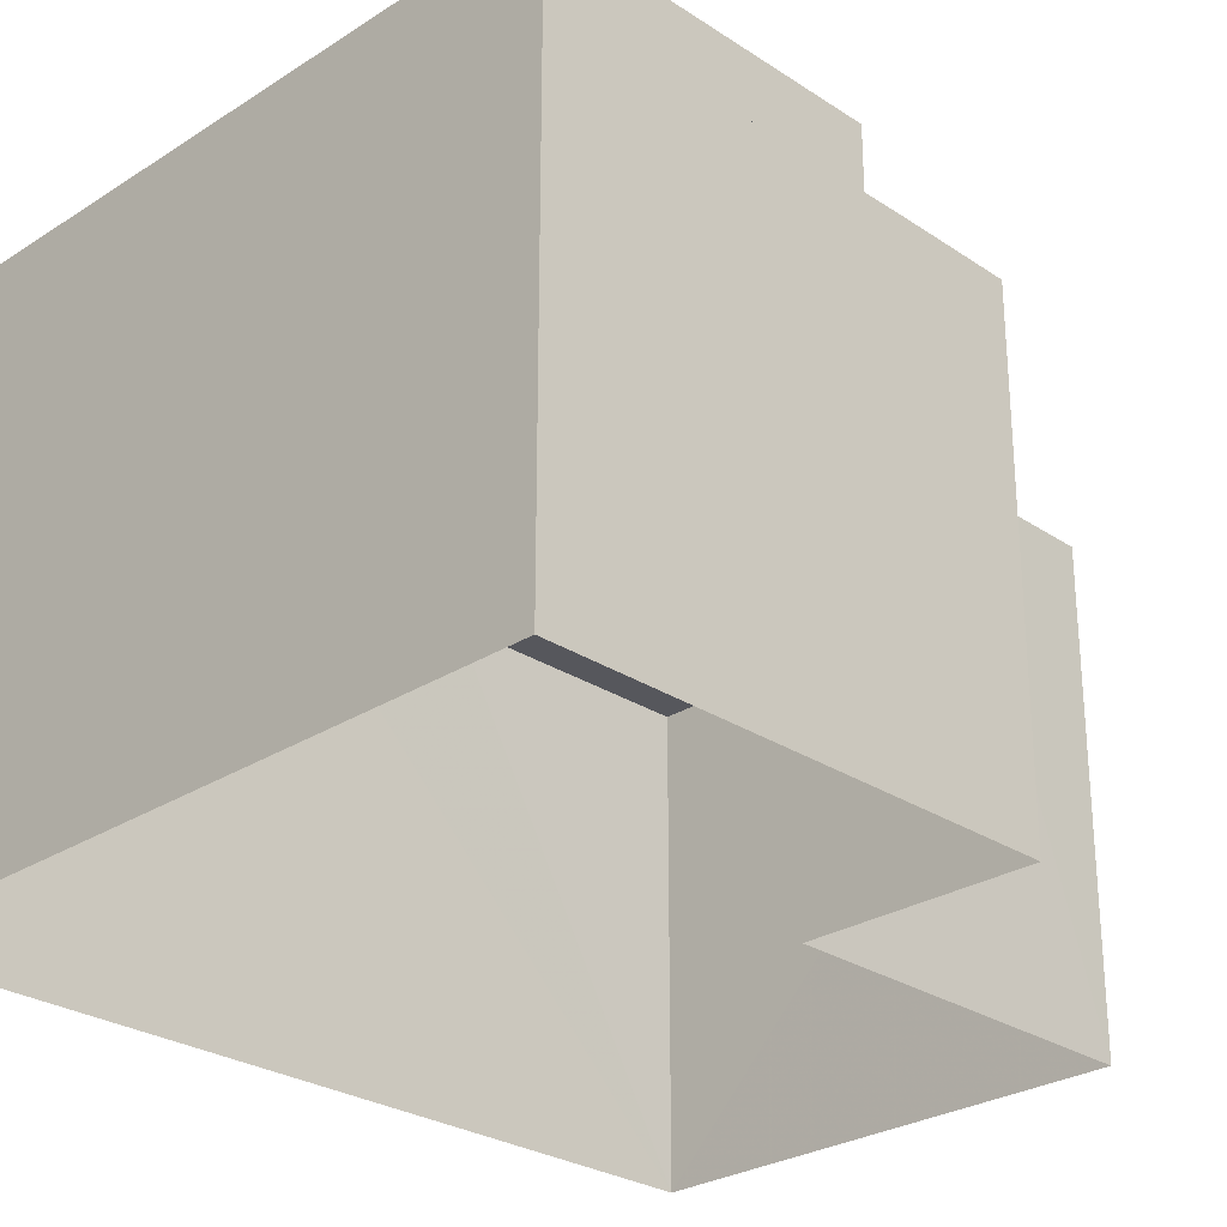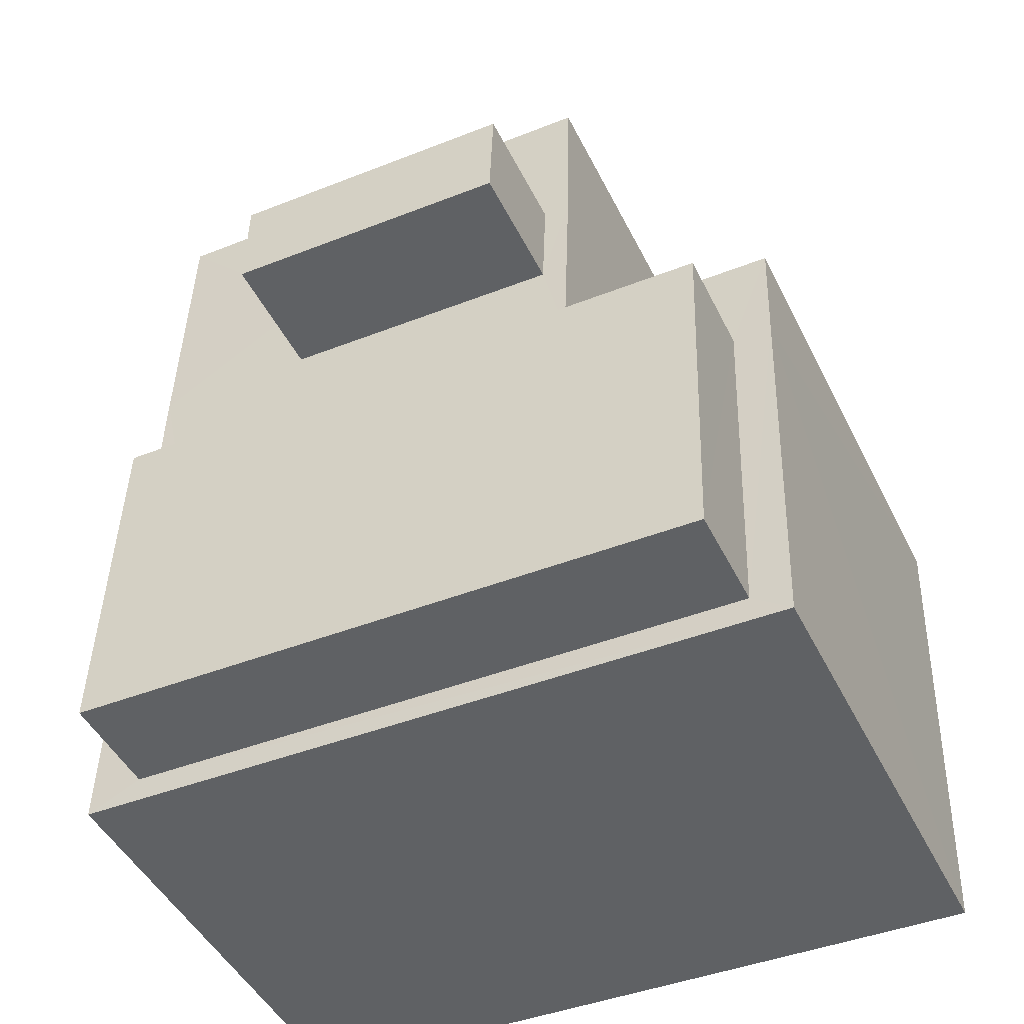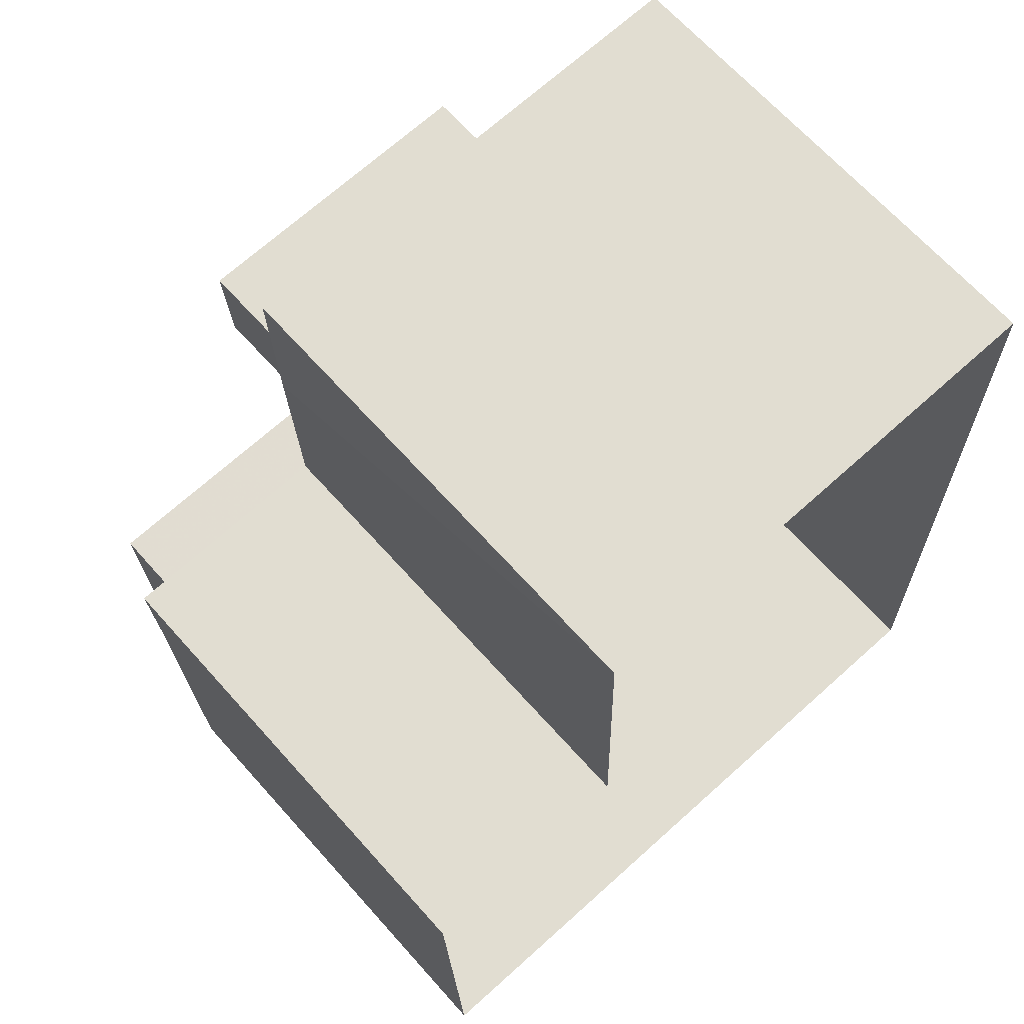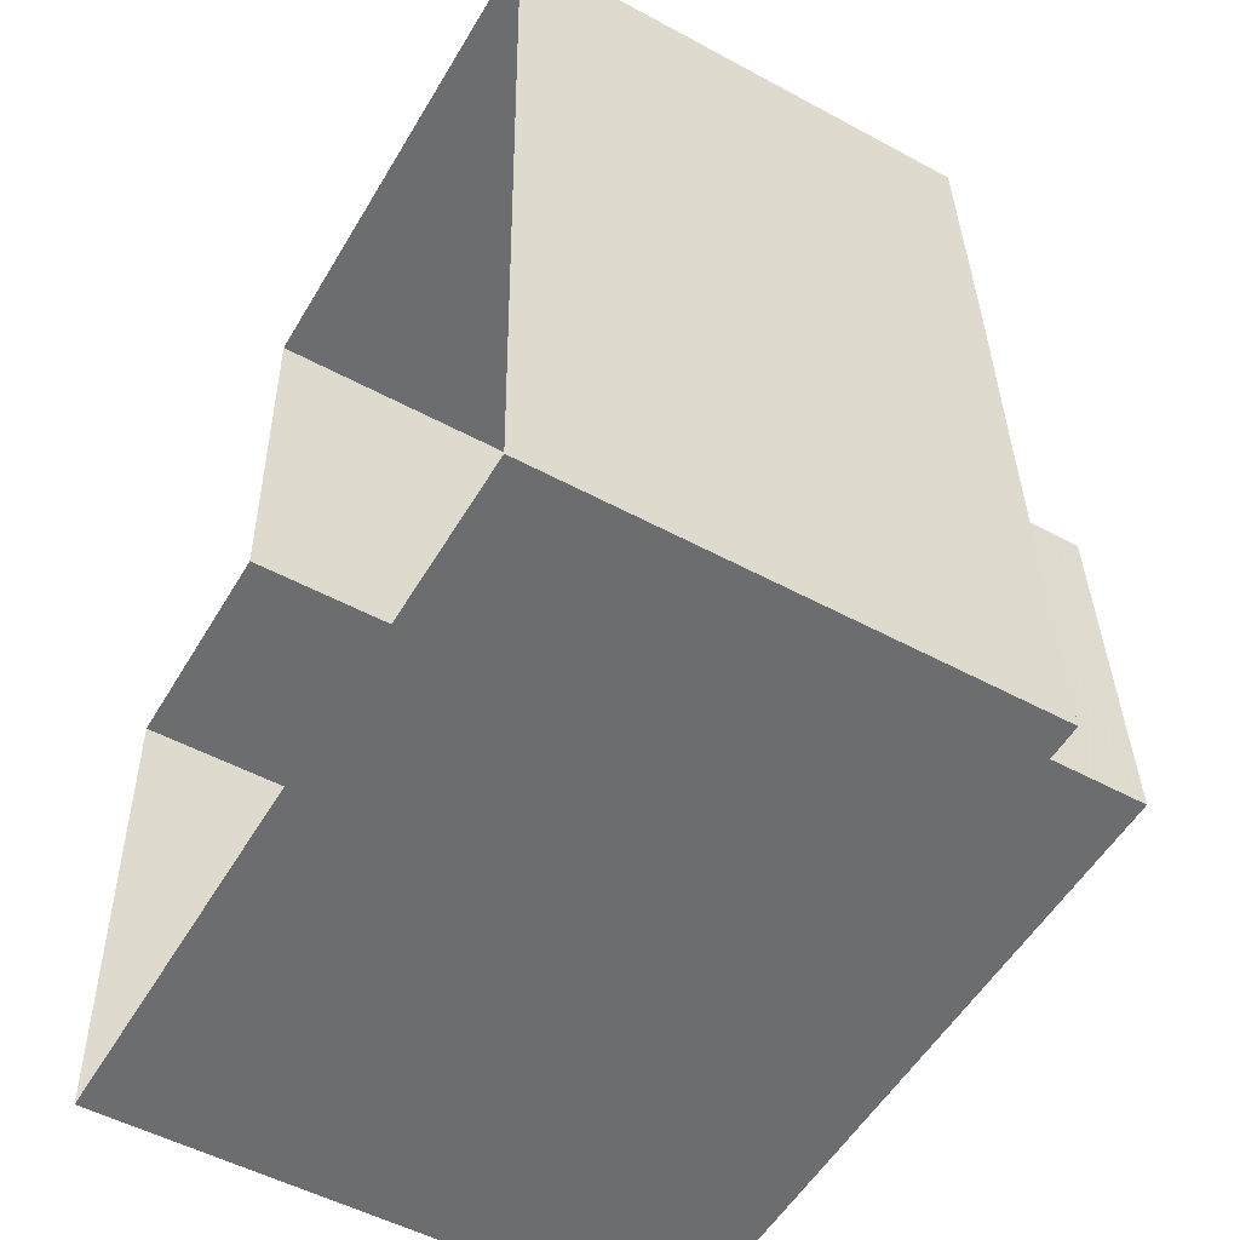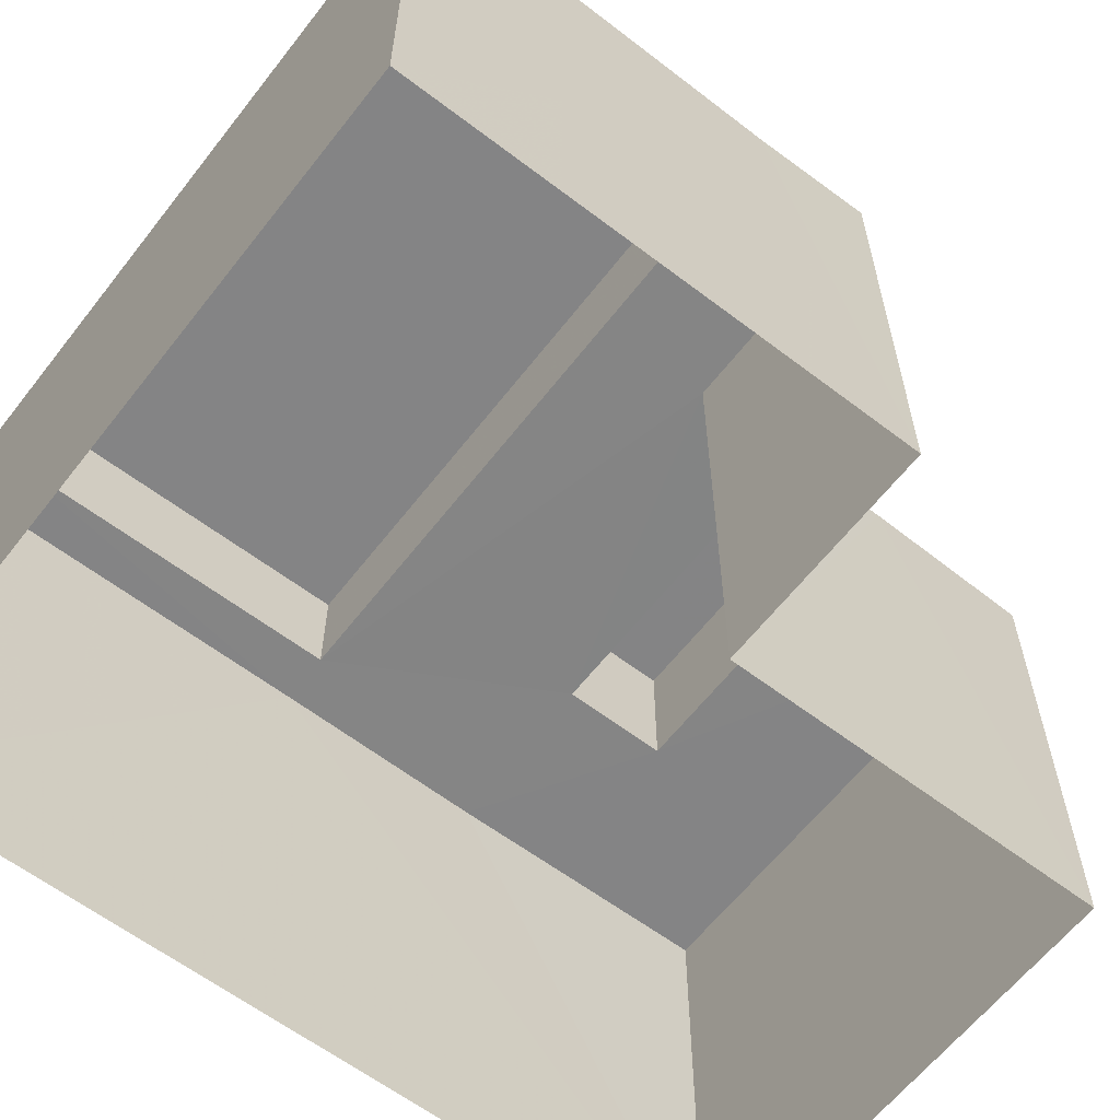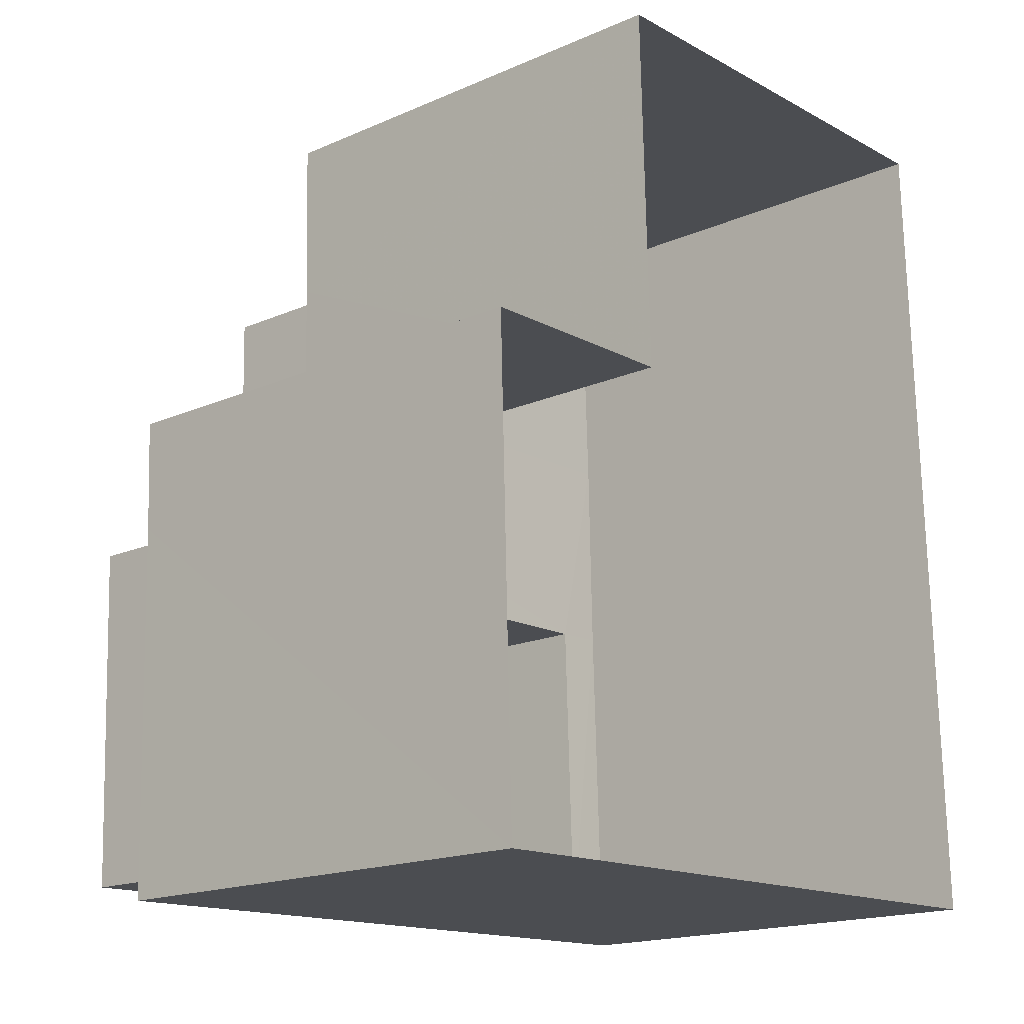
<metadata>
{"format":"obj","ext":"obj","renderer":"f3d","projection":"perspective","resolution":1024,"background":"white","views":[{"elev":-27.3,"azim":42.9,"up":"+Z"},{"elev":-46.5,"azim":25.4,"up":"+Y"},{"elev":67.1,"azim":138.1,"up":"+Y"},{"elev":-52.2,"azim":-120.3,"up":"+Y"},{"elev":-61.5,"azim":50.5,"up":"+Z"},{"elev":-17.5,"azim":130.9,"up":"+Y"}]}
</metadata>
<code>
v -3.726e+05 -1.05e+05 25.71
v -3.726e+05 -1.05e+05 25.71
v -3.726e+05 -1.05e+05 25.71
v -3.726e+05 -1.05e+05 25.71
v -3.726e+05 -1.05e+05 25.71
v -3.726e+05 -1.05e+05 25.71
v -3.726e+05 -1.05e+05 35.84
v -3.726e+05 -1.05e+05 35.84
v -3.726e+05 -1.05e+05 35.84
v -3.726e+05 -1.05e+05 35.84
v -3.726e+05 -1.05e+05 35.41
v -3.726e+05 -1.05e+05 35.41
v -3.726e+05 -1.05e+05 35.41
v -3.726e+05 -1.05e+05 35.41
v -3.726e+05 -1.05e+05 33.65
v -3.726e+05 -1.05e+05 33.65
v -3.726e+05 -1.05e+05 33.65
v -3.726e+05 -1.05e+05 33.65
v -3.726e+05 -1.05e+05 33.65
v -3.726e+05 -1.05e+05 33.65
v -3.726e+05 -1.05e+05 33.65
v -3.726e+05 -1.05e+05 33.65
v -3.726e+05 -1.05e+05 33.65
v -3.726e+05 -1.05e+05 33.65
v -3.726e+05 -1.05e+05 33.65
v -3.726e+05 -1.05e+05 33.66
v -3.726e+05 -1.05e+05 33.66
v -3.726e+05 -1.05e+05 33.66
v -3.726e+05 -1.05e+05 33.66
v -3.726e+05 -1.05e+05 33.65
v -3.726e+05 -1.05e+05 33.65
v -3.726e+05 -1.05e+05 33.65
f 1 2 3
f 1 3 4
f 3 5 4
f 3 6 5
f 7 8 9
f 7 10 8
f 11 12 13
f 14 11 13
f 15 16 17
f 15 18 19
f 17 16 20
f 21 22 23
f 21 19 24
f 22 25 23
f 26 27 25
f 28 29 27
f 30 20 31
f 31 29 28
f 17 18 15
f 19 18 24
f 32 17 20
f 30 22 21
f 32 21 24
f 26 25 22
f 28 27 26
f 30 31 28
f 30 32 20
f 32 30 21
f 17 8 10
f 18 17 10
f 15 2 1
f 16 15 1
f 28 11 14
f 28 26 11
f 2 19 3
f 3 19 21
f 15 19 2
f 30 13 12
f 22 30 12
f 32 7 9
f 32 24 7
f 23 6 3
f 21 23 3
f 27 4 5
f 27 29 4
f 18 10 7
f 24 18 7
f 22 12 11
f 26 22 11
f 6 25 5
f 5 25 27
f 23 25 6
f 31 4 29
f 4 31 1
f 16 1 20
f 1 31 20
f 17 9 8
f 17 32 9
f 30 14 13
f 30 28 14

</code>
